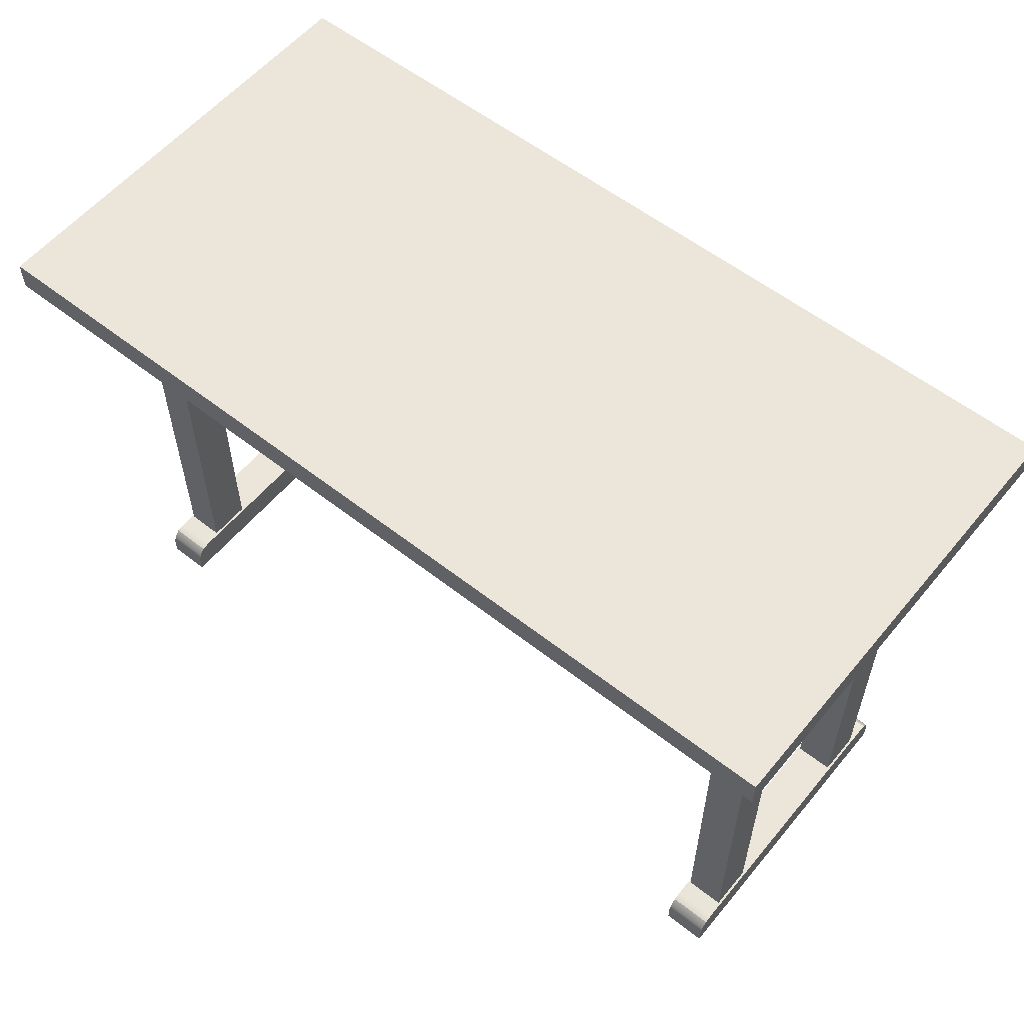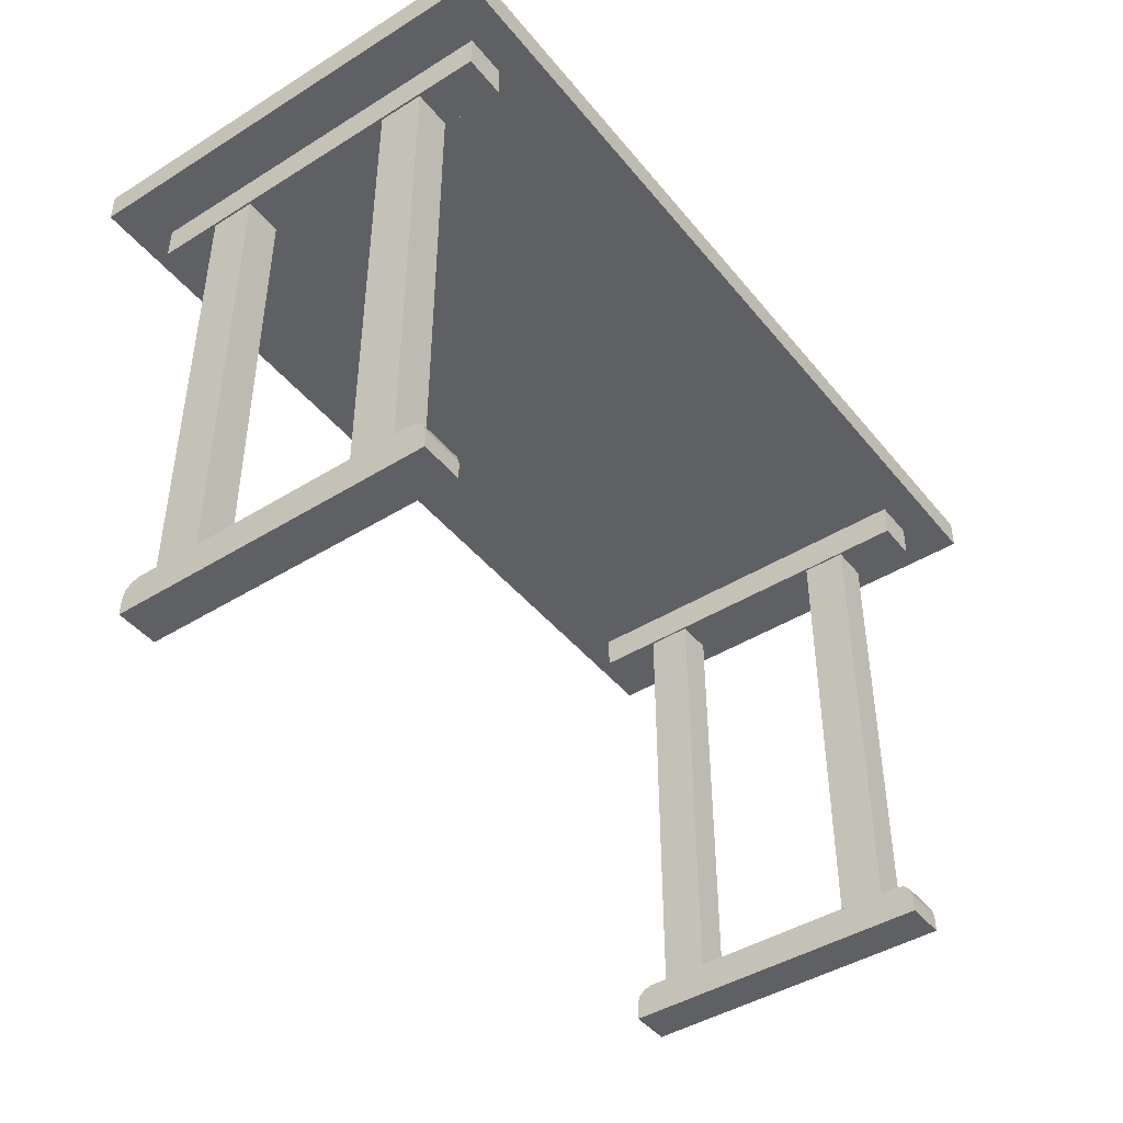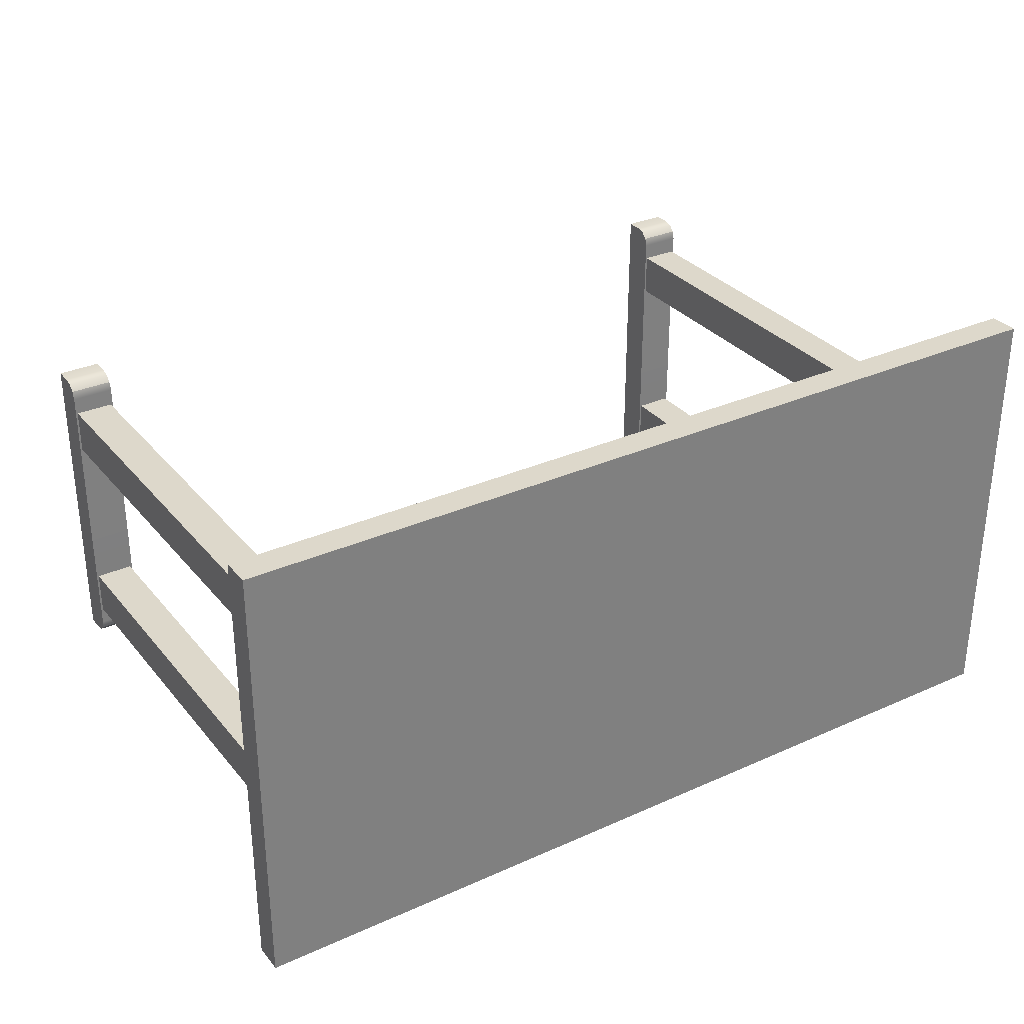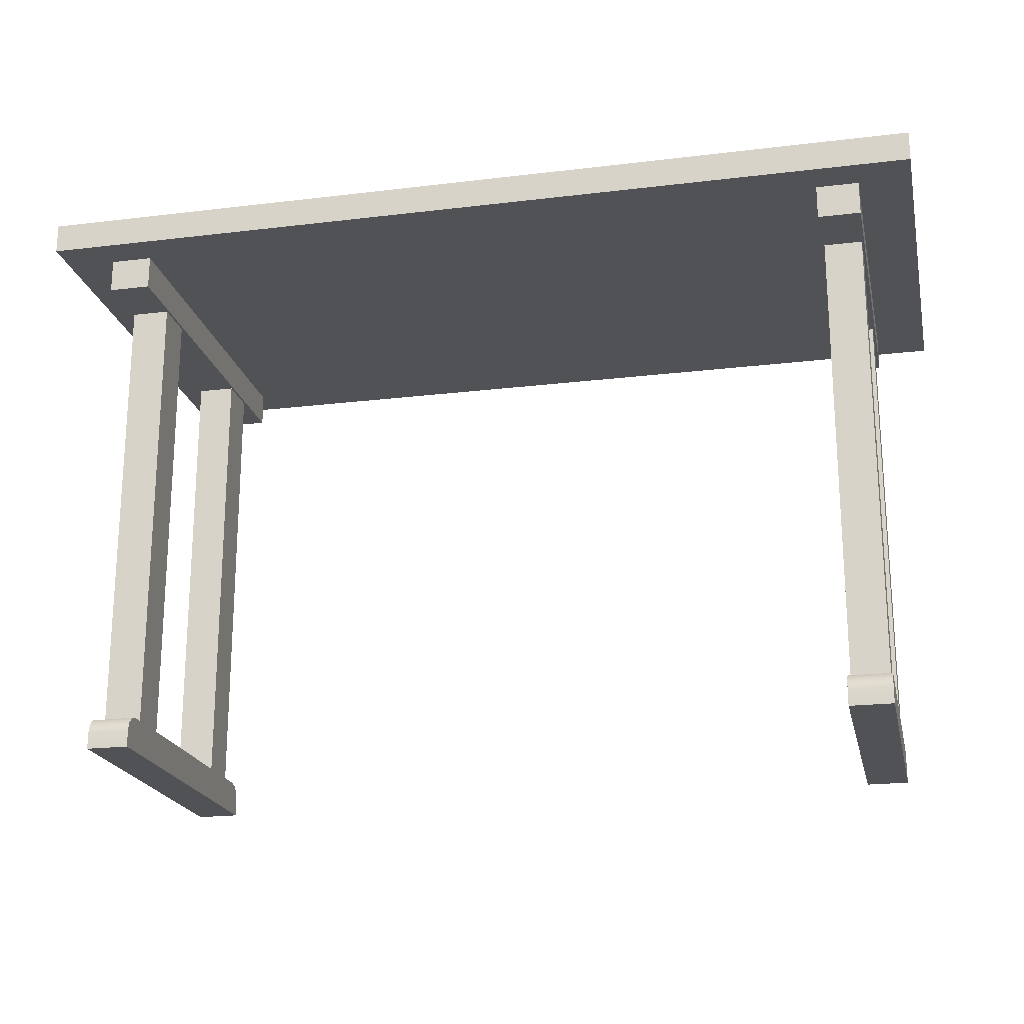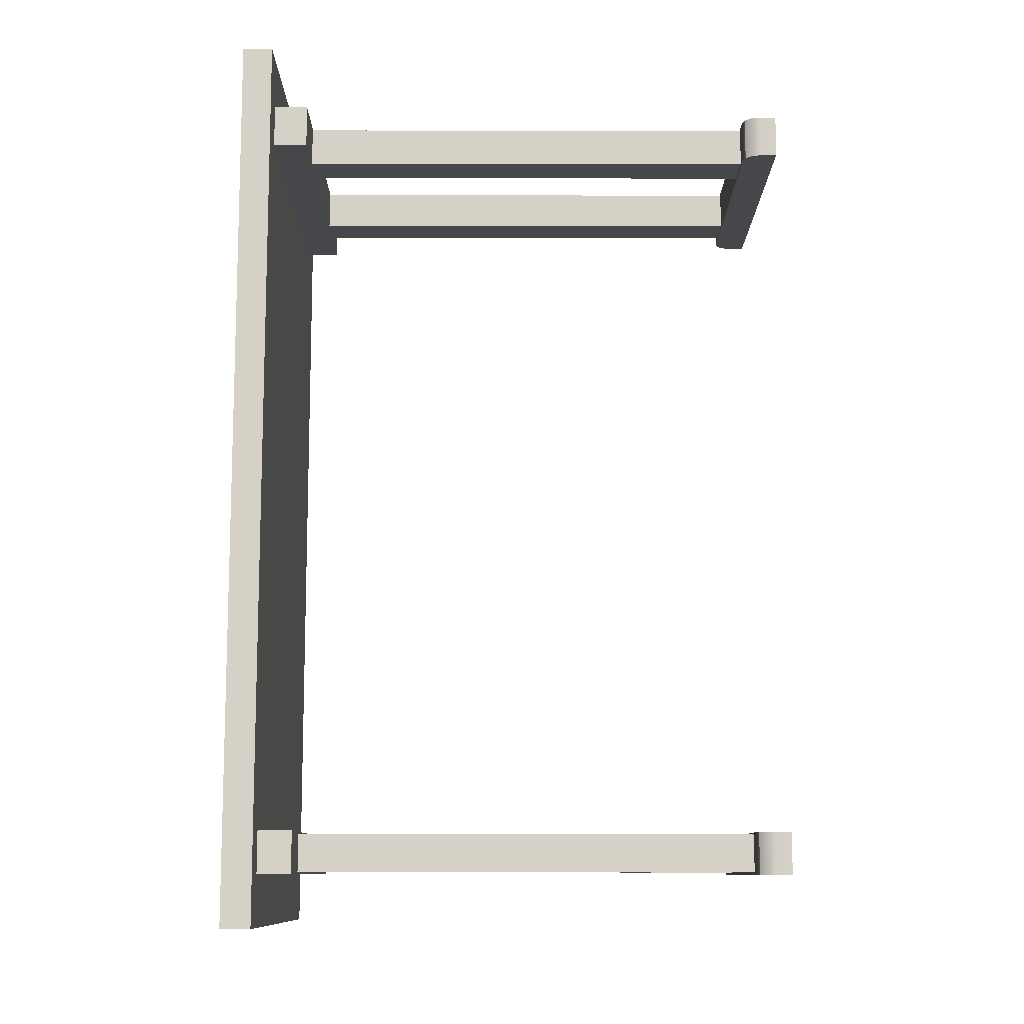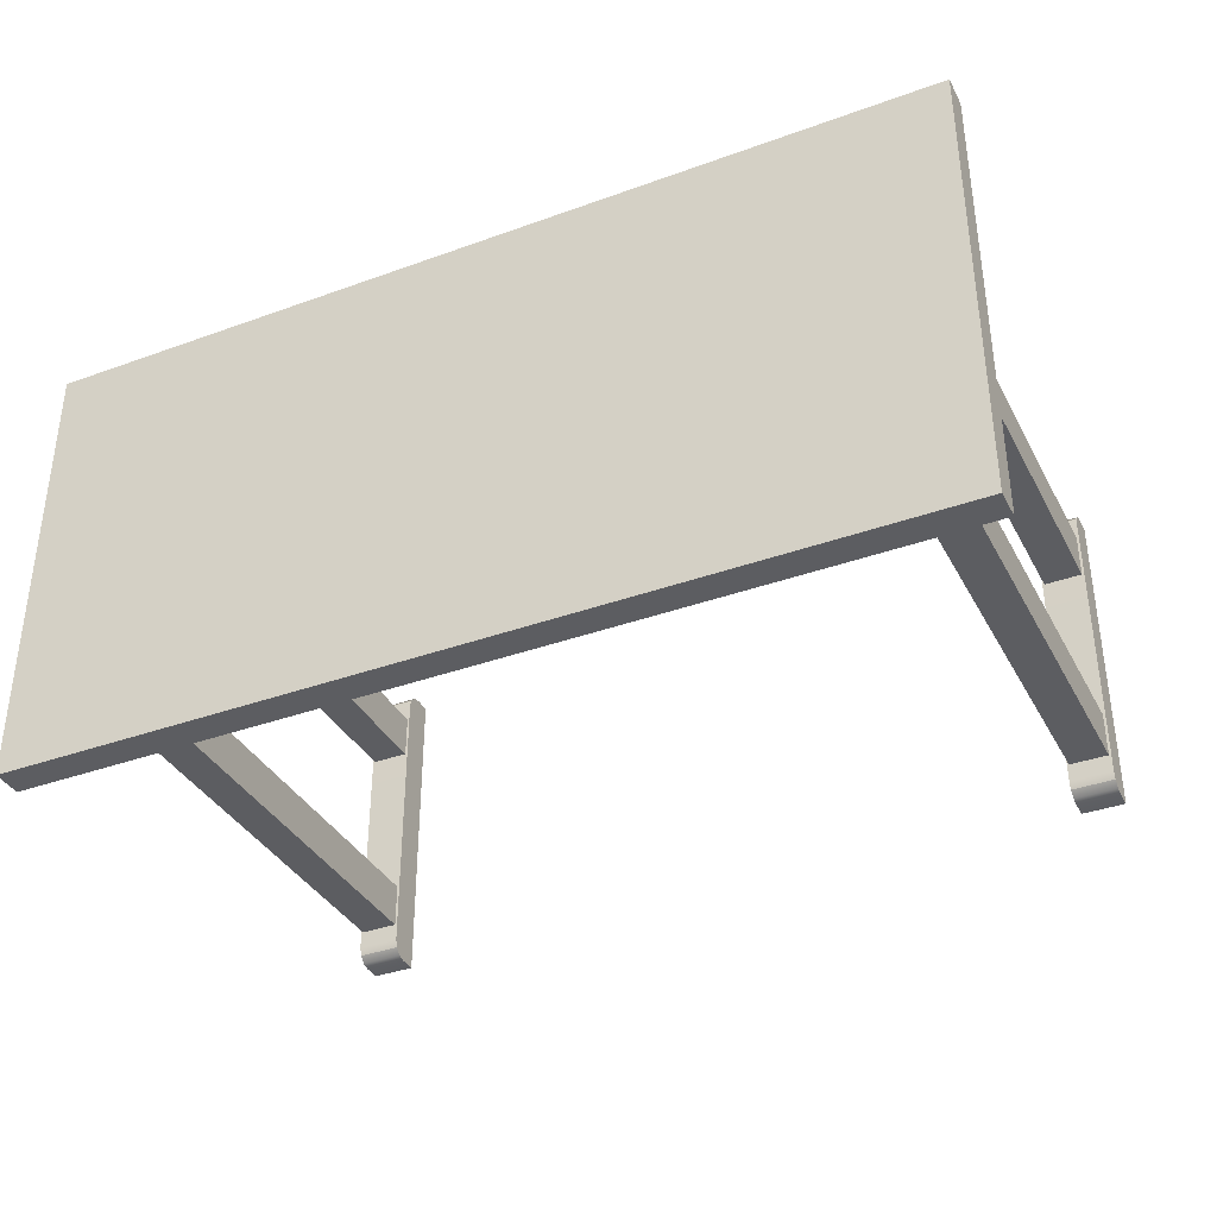
<metadata>
{"format":"obj","ext":"obj","renderer":"f3d","projection":"perspective","resolution":1024,"background":"white","views":[{"elev":57.2,"azim":-140.8,"up":"+Y"},{"elev":-44.0,"azim":126.1,"up":"+Y"},{"elev":31.5,"azim":147.6,"up":"+Z"},{"elev":-20.8,"azim":-167.7,"up":"+Y"},{"elev":79.7,"azim":-89.9,"up":"+Z"},{"elev":-36.5,"azim":-154.8,"up":"+Z"}]}
</metadata>
<code>
g default
v 48.02 -32.98 -11
v 53.09 -32.98 -11
v 48.02 28.98 -11
v 53.09 28.98 -11
v 48.02 28.98 -17
v 53.09 28.98 -17
v 48.02 -32.98 -17
v 53.09 -32.98 -17
g _Table1:pCube3 _Table1:group1 group62
f 1 2 4 3
f 3 4 6 5
f 5 6 8 7
f 7 8 2 1
f 2 8 6 4
f 7 1 3 5
g default
v 48.02 -32.98 17
v 53.09 -32.98 17
v 48.02 28.98 17
v 53.09 28.98 17
v 48.02 28.98 11
v 53.09 28.98 11
v 48.02 -32.98 11
v 53.09 -32.98 11
g _Table1:group1 group62 _Table1:pCube2
f 9 10 12 11
f 11 12 14 13
f 13 14 16 15
f 15 16 10 9
f 10 16 14 12
f 15 9 11 13
g default
v -60 33.5 30
v 60 33.5 30
v -60 37.5 30
v 60 37.5 30
v -60 37.5 -30
v 60 37.5 -30
v -60 33.5 -30
v 60 33.5 -30
g _Table1:group1 group62 _Table1:pCube1
f 17 18 20 19
f 19 20 22 21
f 21 22 24 23
f 23 24 18 17
f 18 24 22 20
f 23 17 19 21
g default
v 47.71 28.98 25.2
v 53.35 28.98 25.2
v 47.71 33.5 25.2
v 53.35 33.5 25.2
v 47.71 33.5 -25.2
v 53.35 33.5 -25.2
v 47.71 28.98 -25.2
v 53.35 28.98 -25.2
g _Table1:group1 group62 _Table1:pCube8
f 25 26 28 27
f 27 28 30 29
f 29 30 32 31
f 31 32 26 25
f 26 32 30 28
f 31 25 27 29
g default
v 47.71 -37.5 21.57
v 53.35 -37.5 21.57
v 47.71 -37.5 -21.57
v 53.35 -37.5 -21.57
v 47.71 -32.98 19.31
v 47.71 -35.24 21.57
v 47.71 -34.11 21.26
v 47.71 -33.28 20.44
v 53.35 -32.98 19.31
v 53.35 -33.28 20.44
v 53.35 -34.11 21.26
v 53.35 -35.24 21.57
v 47.71 -35.24 -21.57
v 47.71 -32.98 -19.31
v 47.71 -33.28 -20.44
v 47.71 -34.11 -21.26
v 53.35 -35.24 -21.57
v 53.35 -34.11 -21.26
v 53.35 -33.28 -20.44
v 53.35 -32.98 -19.31
g _Table1:group1 group62 _Table1:pCube10
f 33 34 44 38
f 37 41 52 46
f 45 49 36 35
f 35 36 34 33
f 37 40 42 41
f 40 39 43 42
f 39 38 44 43
f 45 48 50 49
f 48 47 51 50
f 47 46 52 51
f 45 35 33 38 39 40 37 46 47 48
f 41 42 43 44 34 36 49 50 51 52
g default
v -52.67 -32.98 17
v -47.6 -32.98 17
v -52.67 28.98 17
v -47.6 28.98 17
v -52.67 28.98 11
v -47.6 28.98 11
v -52.67 -32.98 11
v -47.6 -32.98 11
g _Table1:group1 group62 _Table1:pCube11
f 53 54 56 55
f 55 56 58 57
f 57 58 60 59
f 59 60 54 53
f 54 60 58 56
f 59 53 55 57
g default
v -52.67 -32.98 -11
v -47.6 -32.98 -11
v -52.67 28.98 -11
v -47.6 28.98 -11
v -52.67 28.98 -17
v -47.6 28.98 -17
v -52.67 -32.98 -17
v -47.6 -32.98 -17
g _Table1:group1 group62 _Table1:pCube12
f 61 62 64 63
f 63 64 66 65
f 65 66 68 67
f 67 68 62 61
f 62 68 66 64
f 67 61 63 65
g default
v -52.98 -37.5 21.57
v -47.34 -37.5 21.57
v -52.98 -37.5 -21.57
v -47.34 -37.5 -21.57
v -52.98 -32.98 19.31
v -52.98 -35.24 21.57
v -52.98 -34.11 21.26
v -52.98 -33.28 20.44
v -47.34 -32.98 19.31
v -47.34 -33.28 20.44
v -47.34 -34.11 21.26
v -47.34 -35.24 21.57
v -52.98 -35.24 -21.57
v -52.98 -32.98 -19.31
v -52.98 -33.28 -20.44
v -52.98 -34.11 -21.26
v -47.34 -35.24 -21.57
v -47.34 -34.11 -21.26
v -47.34 -33.28 -20.44
v -47.34 -32.98 -19.31
g _Table1:group1 group62 _Table1:pCube13
f 69 70 80 74
f 73 77 88 82
f 81 85 72 71
f 71 72 70 69
f 73 76 78 77
f 76 75 79 78
f 75 74 80 79
f 81 84 86 85
f 84 83 87 86
f 83 82 88 87
f 81 71 69 74 75 76 73 82 83 84
f 77 78 79 80 70 72 85 86 87 88
g default
v -52.98 28.98 25.2
v -47.34 28.98 25.2
v -52.98 33.5 25.2
v -47.34 33.5 25.2
v -52.98 33.5 -25.2
v -47.34 33.5 -25.2
v -52.98 28.98 -25.2
v -47.34 28.98 -25.2
g _Table1:group1 group62 _Table1:pCube14
f 89 90 92 91
f 91 92 94 93
f 93 94 96 95
f 95 96 90 89
f 90 96 94 92
f 95 89 91 93

</code>
